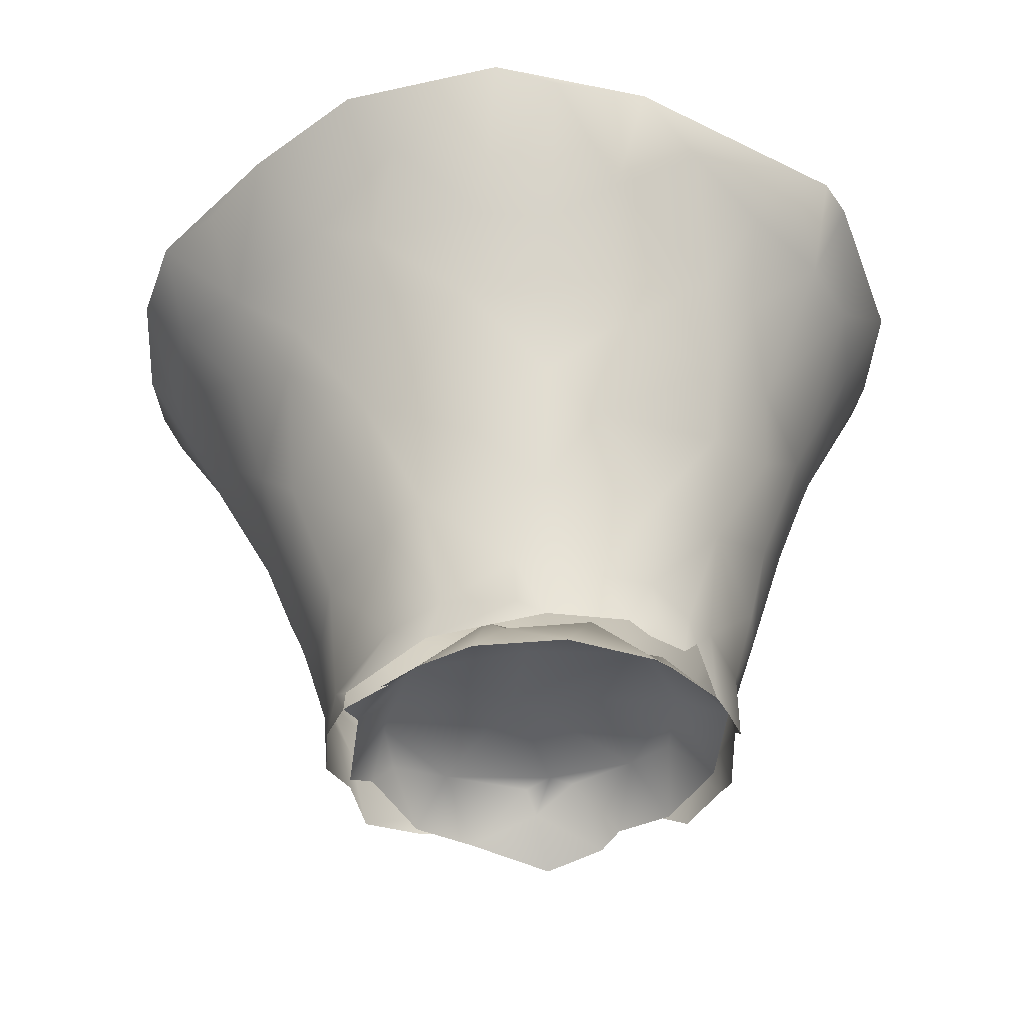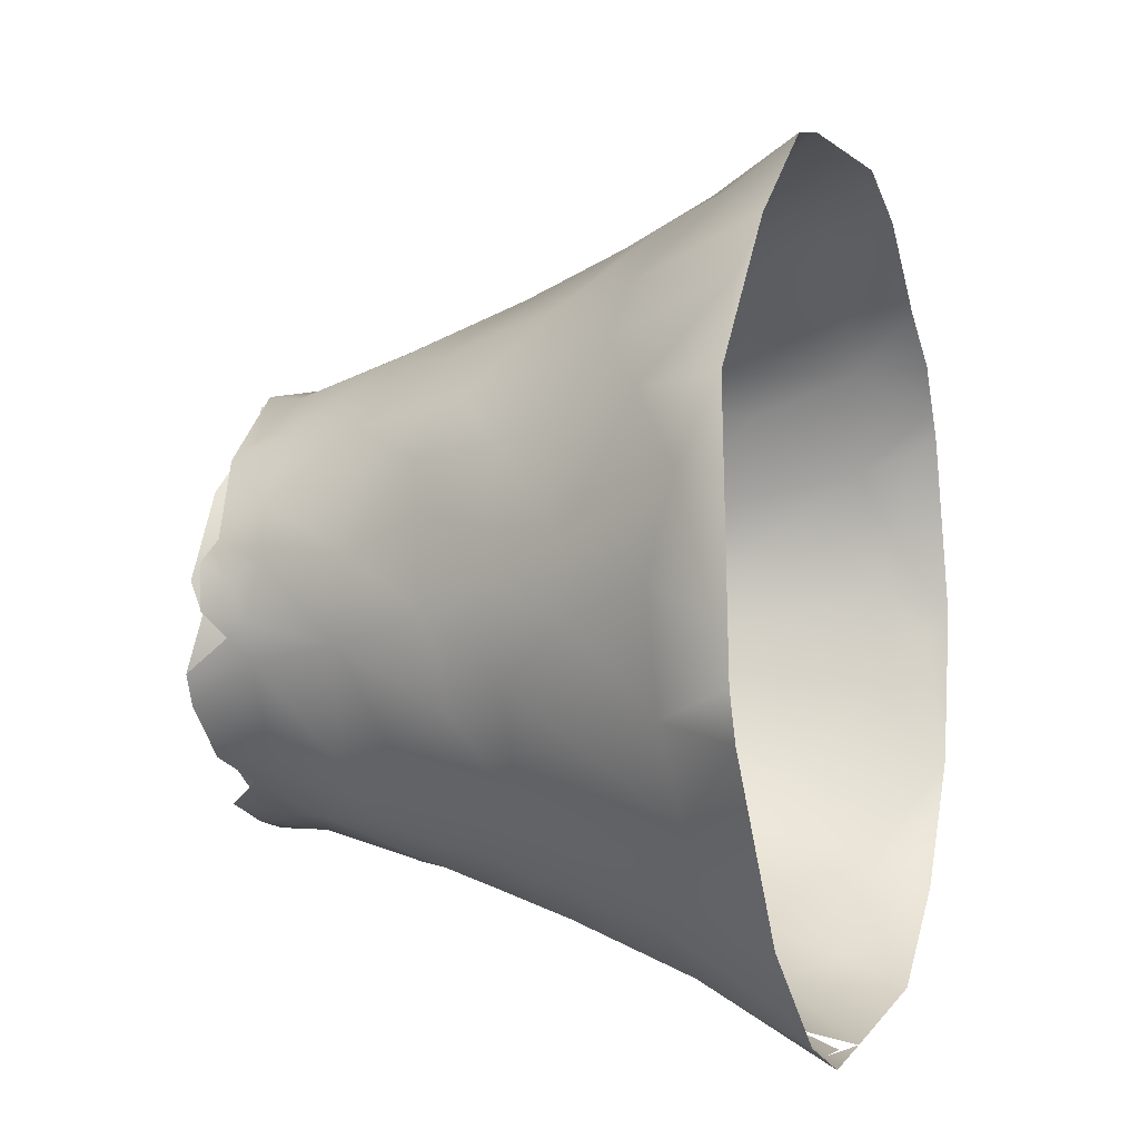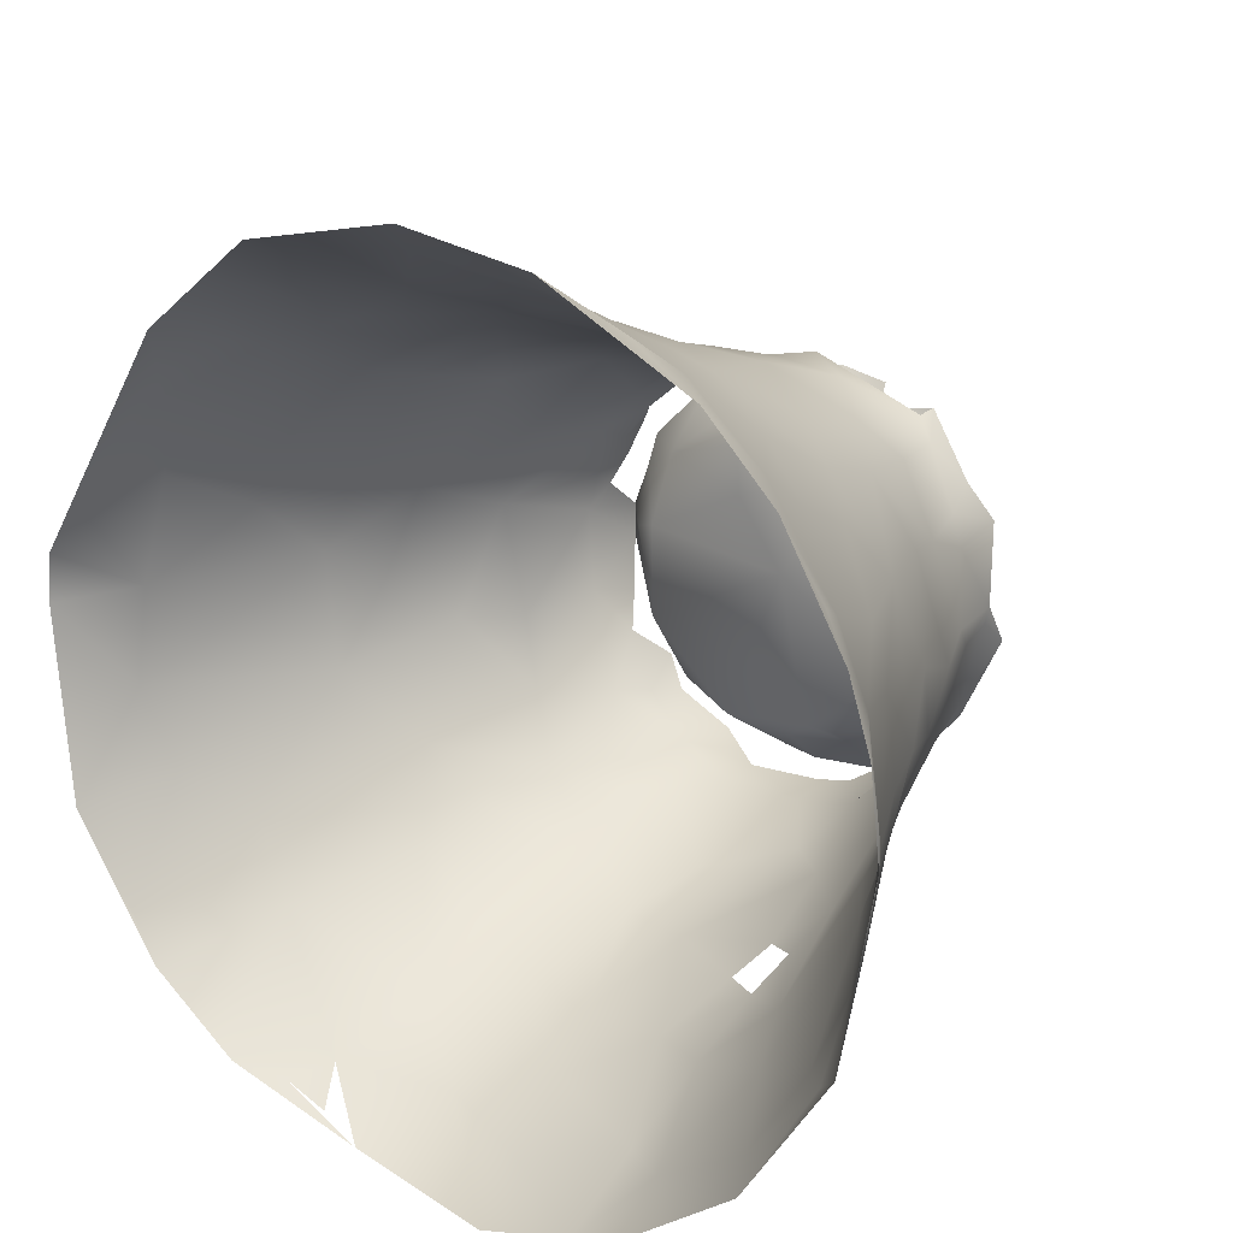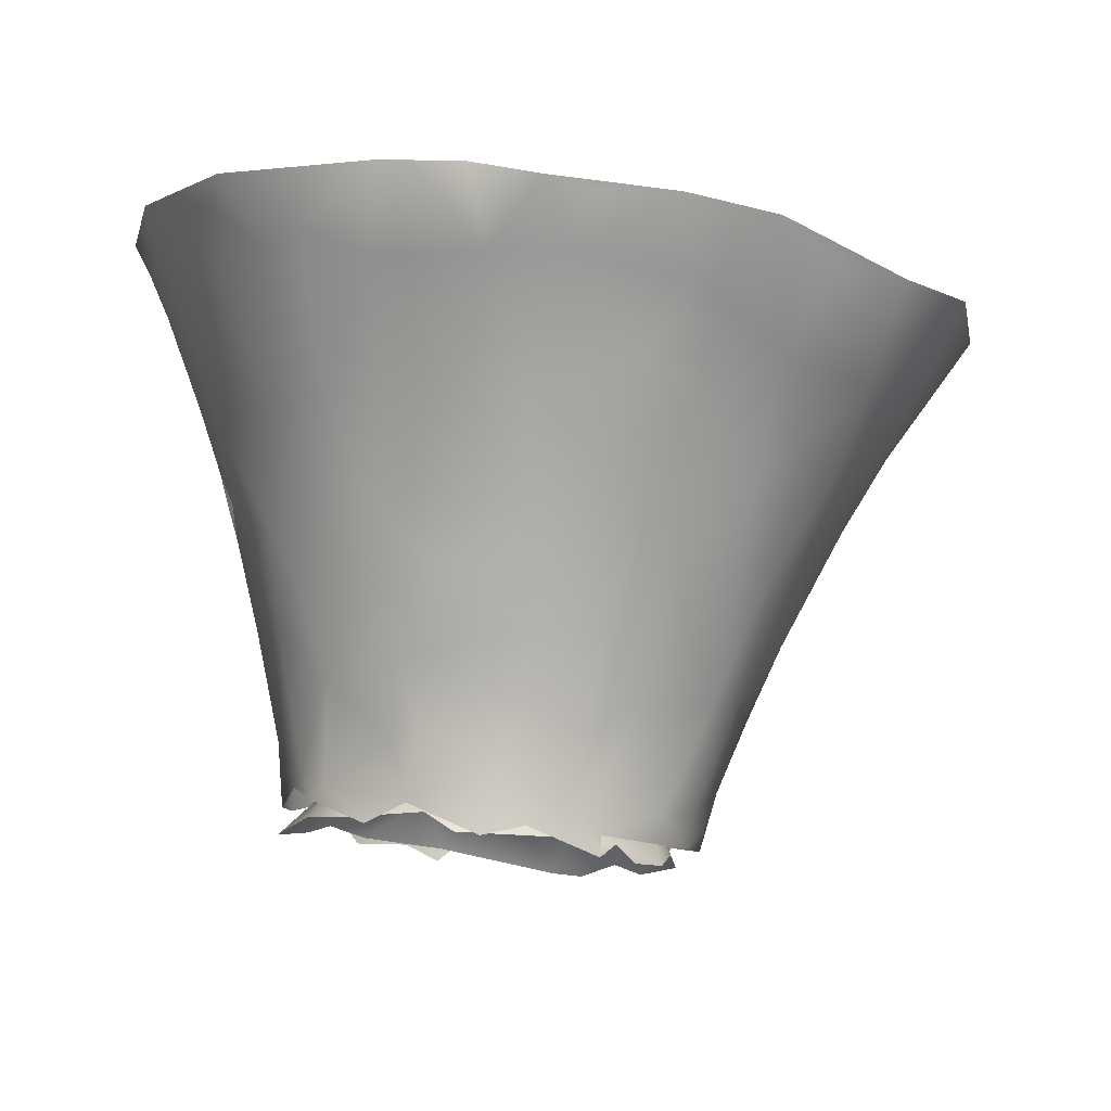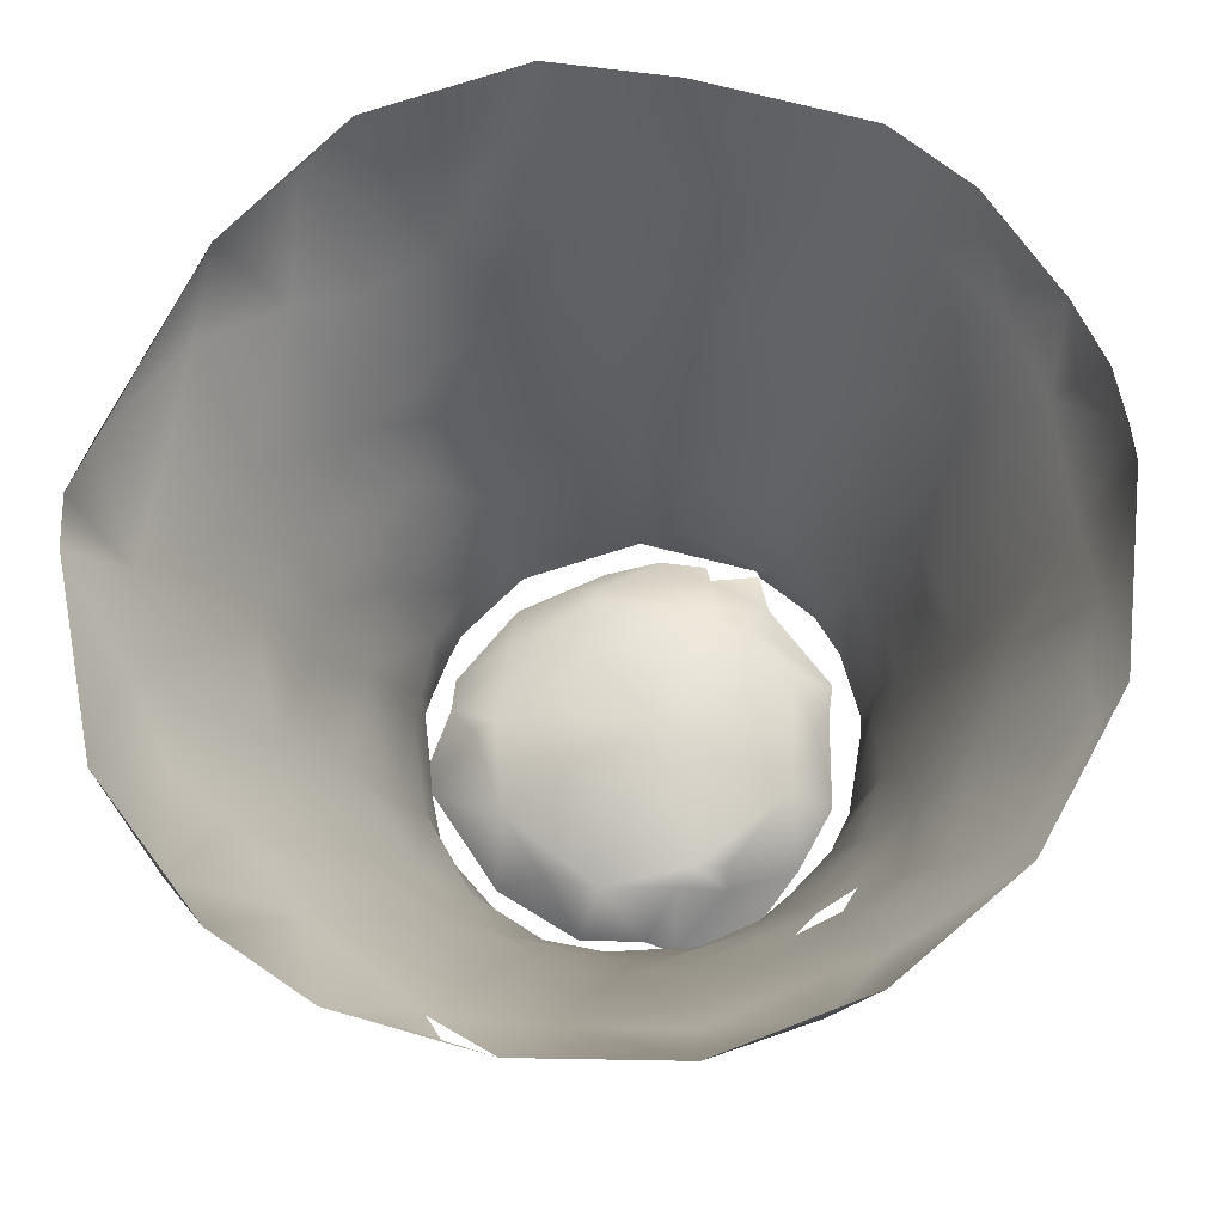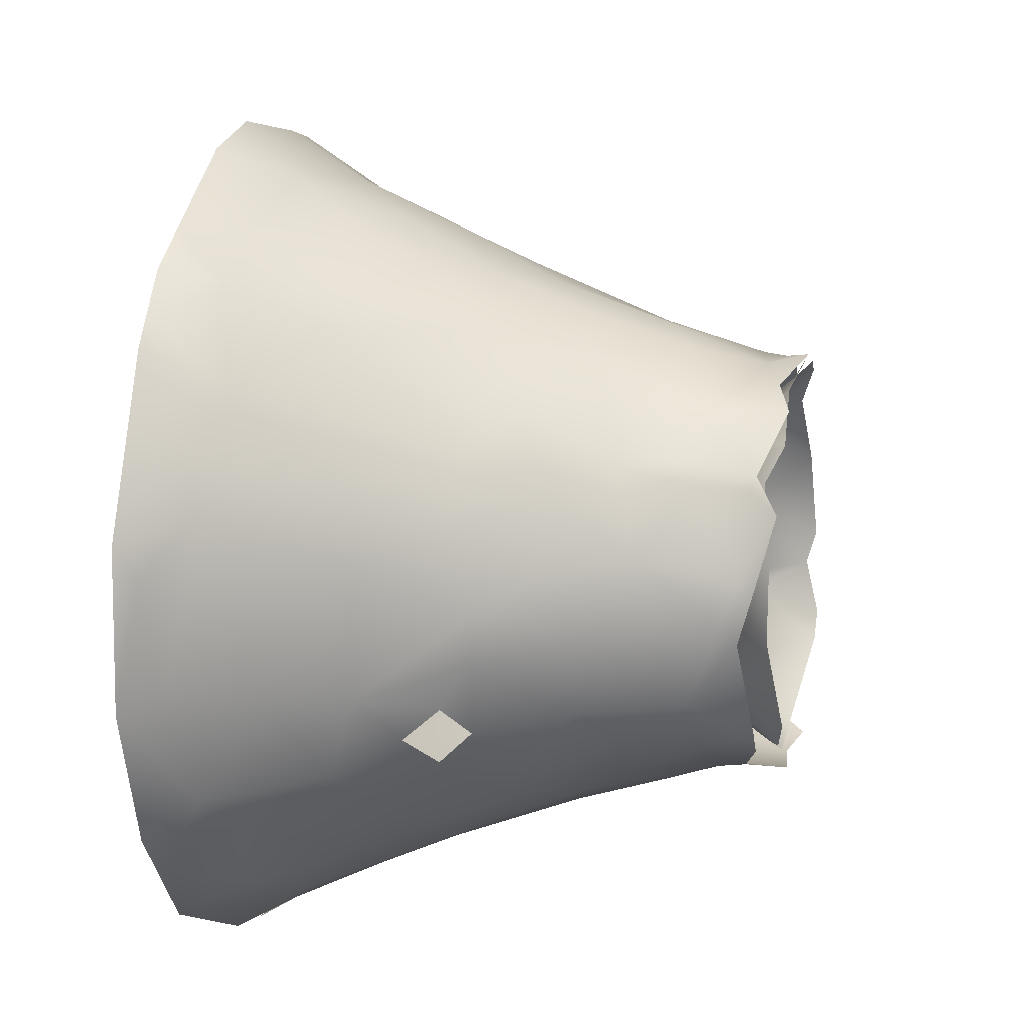
<metadata>
{"format":"obj","ext":"obj","renderer":"f3d","projection":"perspective","resolution":1024,"background":"white","views":[{"elev":-46.4,"azim":30.8,"up":"+Y"},{"elev":15.8,"azim":106.3,"up":"+Z"},{"elev":28.7,"azim":-144.8,"up":"+Z"},{"elev":-11.2,"azim":-62.3,"up":"+Y"},{"elev":-14.1,"azim":-176.8,"up":"+Z"},{"elev":-15.8,"azim":-81.2,"up":"+Z"}]}
</metadata>
<code>
g object
v -168.7 261 -325.3
v -97.95 -214.9 36.37
v 142.8 -207.7 -101.7
v 237.4 186.2 151.9
v -166.3 -52.77 -187.7
v -288.7 212.6 93.59
v 185.6 76.35 -210.2
v -39.13 -138.3 -205.5
v -151.3 11.23 95.43
v 106.2 -159 -89.37
v 15.51 91.55 -305.1
v 136.6 -42.18 60.39
v 217.7 247.1 -285.5
v -57.38 180.9 257
v 30.12 -97.72 -255.3
v 317.3 212.4 -17.45
v -83.01 -186.5 -240.9
v -310.6 245.9 -149.6
v -169.4 -177.7 -77.84
v 14.41 -165.1 17.11
v -148.8 78.88 -255
v 179.1 -42.7 -135.8
v -134.1 31.42 -248.8
v -74.4 -165.2 -243.2
v -24.96 -15.19 137.5
v -121.7 -157.1 -52.44
v -253.5 97.92 -95.76
v 74.76 -198.3 33.14
v 243.2 91.36 -9.812
v -197 5.731 30.09
v 177.2 58.23 94.02
v 82.51 -182 -228
v 104.4 -45.54 -235.5
v -96.6 -199.3 36.52
v 79.27 35.81 150.9
v -14.65 -174.5 -238.4
v -181.2 197.5 215.7
v 289.6 236.9 -191.1
v 14.71 -205.3 37.22
v 5.434 -101.4 96.3
v -236.9 97.34 -150.6
v 172.1 -86.36 -61.56
v 128.6 -200.2 -25.06
v -137.3 196.7 -309
v -24.79 117 215.4
v 132.6 63.3 -253.9
v 304 198.9 18.97
v -176 -135 -86.22
v -156.1 -170.8 -164.1
v -150.2 -197.5 -50.35
v -95.91 -114.5 66.79
v 124.8 -209.6 -40.54
v -163.8 -103.9 1.158
v -65.05 262.1 -364.7
v -102.6 -119.4 -228.9
v -119.9 57.26 -266.3
v -54.35 20.1 -280.8
v 149.9 190.1 232.4
v -148.2 -183.3 -143.1
v -118.7 -144.4 -138.5
v -158.8 50.2 -236
v 139 -149.9 -148.5
v 143 -176.4 -72.92
v 2.212 -154.7 -252
v -230.7 88.2 49.42
v -322.9 229.4 -13.6
v 90.88 -185.9 -199.6
v 47.95 247.4 -360.7
v 93.7 211.3 -332.8
v 149.9 251.1 -331.8
v 80.67 239.3 -350.4
v 114.6 238.3 -339.3
v 212.3 51.26 -145.2
v 80.23 -161.9 -25.6
v 134.2 -154.1 -20.16
v 227.9 83.51 34.97
v -10.9 -203.4 60.08
v 243.2 238.8 -255.4
v -197.7 155.5 161.3
v -87.57 43.14 154.9
v -119.1 177.8 234.3
v -253.6 256.4 -253.3
v 47.48 -22.62 -267.2
v 174.4 160.8 -267.3
v 280.6 177.2 -121.6
v -247.4 95.68 11.49
v -104.9 -200.1 6.979
v -62.57 -203.1 30.9
v -65.99 -158.1 -4.529
v -192.3 -82.31 -72.63
v -114.1 -27.56 101
v -54.33 -128.1 -248.5
v 13.84 186.5 -337.5
v -133.4 257.6 -341.2
v -97.35 108.1 -293.6
v 185.4 182.2 200.1
v 118.4 -169.7 -184.1
v 103.8 -126.3 -210.4
v 15.51 -139.6 -205.4
v -159.5 -149.6 -23.96
v -137.8 -194.5 0.1012
v -208.5 162.9 -239.9
v 226 45.38 -59.45
v 79.56 -209.1 11.14
v 105.5 94.57 177.7
v -227.2 23.68 -71.78
v -147 -182.3 -76.19
v -174 -191.1 -108.9
v 92.68 -98.21 66.25
v 41.49 -183.3 -248.3
v 72.64 77.4 -289.5
v -23.11 -145.6 -84.2
v 32.38 -180.2 -236
v -193.4 -23.52 -152.6
v -44.71 -180 58.64
v -113.7 -184.7 25.71
v 192.9 -20.28 -27.26
v 254.7 174.9 -181.9
v -310.7 222.1 47.54
v -73.82 -156 -206.1
v 84.47 -146 -150.7
v 52.92 -58.39 107
v 164.5 18.55 -203.8
v 136.2 -75.26 -195.1
v -2.387 61.99 180.8
v -59.83 214 -342.1
v 35.18 188 267.8
v -145.9 -148.2 -179.9
v -25.65 -43.97 -270.8
v -88.02 -73.64 -246.6
v -139.1 -62.21 60.99
v 60.21 -156.5 54.32
v -319.4 225.4 9.885
v 148.1 -157 -87.8
v -120.6 120.8 189.5
v -270.5 206.3 -185
v -289.6 196.5 -126.5
v 31.83 -182.6 20.44
v 23.76 -159.8 -3.051
v 54.22 -142.5 -240.7
v 118.8 -190.6 -10.91
v -159.7 -162.6 -150.3
v -136.7 -162.8 -89.17
v 155.2 -86.27 -3.194
v -149.8 80.91 144.3
v 140.6 -204.7 -125.2
v -65.18 -9.802 132.4
v -176.1 26.37 -208.3
v 252.4 162.8 94.36
v 2.209 -176.4 62.82
v -292.5 174.8 -37.75
v -255 169.7 97.63
v -205.3 -34.68 -97.15
v 150 92.05 148.3
v -156.3 -201.4 -26.62
v -123.8 -39.4 -235.3
v 210 27.75 -2.775
v 141 -196.5 -55.62
v -123.7 -179 -188.2
v 116 -16.54 97.53
v -30.78 98.8 -307
v 57.5 147.8 232.2
v 126.7 -201 -63.6
v 284.2 161.2 -53.56
v -143.1 131.5 -278.8
v 109.1 -160.4 14.22
v -136.4 -158.8 -191.7
v -186.8 107.6 -234.2
v -199.1 115.7 125.7
v -178.6 -121.2 -67.43
v -107.7 -164.2 -24.4
v -210.2 -17.12 -37.36
v -5.056 13.57 -284
v 317.3 216.7 -52.62
v -122.5 -133 36.9
v 56.02 -148.7 -193.2
v 74.64 -62.95 -248.5
v 89.95 -152.6 -82.08
v -180.7 -91.14 -137.2
v -220.8 32.68 -126.1
v -236.9 204.3 169.3
v -277.9 170.6 44.58
v 162.5 21.45 80.06
v -254.4 92.47 -54.09
v 75.05 137.9 -309.4
v -74.11 -139.3 -191.4
v -51.47 -137 -190.5
v -35.13 -180.9 -245.4
v -31.72 -105.8 92.88
v -171.7 220 -299.7
v -59.04 -216.7 44.52
v 144 -161.9 -60.15
v 206.6 5.431 -92.6
v -242.6 229.3 -242.7
v -300.6 200.9 -89.1
v 112.8 6.442 -246.7
v -195.6 23.19 -179.1
v -48.36 -165.2 -251.7
v -268.8 204.3 121.1
v 131.8 -180.6 -34.47
v -46 148.9 -321
v 198.3 123.5 129.3
v -146 -162.4 -8.121
v 56.47 -186.2 44.6
v 132 -191.5 -163.7
v -24.73 -216.2 48.92
v 217.4 140.5 -211.2
v 157.1 -90.98 -149
v -293.1 232.6 -170.3
v -174.7 -61.79 15.95
v 100.3 -194.5 -209.7
v 89.27 -152.1 -217.5
v -169.5 -172.4 -88.68
v 17.17 -152.4 -37.01
v 10.23 -127.1 -251.5
v -188.3 51.72 85.38
v 19.93 94.79 200.8
v 269 149.7 28.11
v -67.44 63.41 174
f 116 2 34
f 35 25 122
f 181 152 79
f 76 183 157
f 57 23 56
f 209 194 136
f 93 68 69
f 52 104 74
f 170 48 19
f 141 43 200
f 121 146 10
f 89 112 214
f 56 21 95
f 15 129 83
f 189 25 147
f 192 42 75
f 7 123 46
f 118 207 78
f 217 105 162
f 124 62 98
f 149 202 76
f 60 59 159
f 66 18 195
f 170 19 100
f 26 60 112
f 114 179 153
f 103 85 164
f 134 208 42
f 129 130 57
f 156 148 23
f 156 23 57
f 128 55 167
f 160 183 35
f 125 25 35
f 88 87 89
f 137 136 41
f 65 86 30
f 150 204 132
f 123 73 22
f 16 4 47
f 90 179 48
f 216 30 9
f 117 157 12
f 105 58 162
f 177 33 98
f 64 140 110
f 111 196 83
f 123 22 124
f 30 210 131
f 40 122 25
f 96 4 58
f 8 120 188
f 121 67 146
f 135 81 37
f 164 29 103
f 20 206 88
f 138 74 104
f 147 80 91
f 166 109 132
f 165 21 168
f 197 5 114
f 144 75 42
f 73 103 193
f 63 134 192
f 54 68 93
f 41 27 137
f 219 25 125
f 37 81 14
f 84 7 46
f 93 69 185
f 218 164 47
f 149 47 4
f 142 48 179
f 116 34 115
f 19 48 213
f 26 50 107
f 26 171 50
f 77 150 115
f 172 90 210
f 3 163 10
f 131 9 30
f 203 116 175
f 94 54 126
f 64 92 215
f 24 167 55
f 95 57 56
f 165 95 21
f 83 129 173
f 15 215 129
f 14 45 127
f 159 120 186
f 8 99 187
f 107 59 143
f 102 168 41
f 146 62 134
f 97 98 62
f 3 146 134
f 24 55 92
f 182 151 86
f 169 65 216
f 133 66 151
f 113 67 176
f 70 84 69
f 68 70 72
f 46 185 84
f 13 84 70
f 69 71 72
f 69 72 70
f 73 207 118
f 103 73 85
f 139 74 138
f 178 163 74
f 158 63 192
f 109 166 144
f 218 47 149
f 42 22 193
f 34 77 115
f 13 38 78
f 118 78 38
f 145 80 135
f 181 79 37
f 45 14 135
f 91 80 9
f 37 79 135
f 14 81 135
f 190 44 165
f 33 177 83
f 111 83 173
f 46 111 185
f 78 84 13
f 7 207 73
f 38 174 85
f 106 86 184
f 65 152 182
f 89 87 171
f 2 87 88
f 20 88 89
f 120 187 186
f 148 197 168
f 86 106 30
f 91 189 147
f 51 91 131
f 130 156 57
f 24 92 198
f 126 54 93
f 161 201 11
f 1 54 94
f 190 94 44
f 161 57 95
f 94 126 44
f 154 96 105
f 154 202 96
f 211 212 97
f 212 140 98
f 124 98 33
f 8 36 99
f 74 139 214
f 203 175 53
f 53 90 170
f 19 155 100
f 21 61 168
f 190 102 194
f 117 42 193
f 76 157 29
f 39 20 138
f 35 31 154
f 58 105 96
f 27 41 180
f 172 106 153
f 59 60 143
f 142 213 48
f 166 141 75
f 160 122 109
f 64 215 140
f 11 93 185
f 196 111 46
f 26 112 89
f 99 121 112
f 36 113 99
f 153 180 114
f 128 179 5
f 189 115 150
f 51 116 115
f 51 175 116
f 2 116 101
f 103 29 157
f 144 117 12
f 85 73 118
f 85 118 38
f 182 119 133
f 8 187 120
f 188 120 17
f 10 163 178
f 176 121 99
f 109 12 160
f 109 122 40
f 7 73 123
f 196 123 33
f 123 124 33
f 22 208 124
f 105 217 35
f 45 219 125
f 201 44 126
f 11 201 93
f 58 127 162
f 49 108 142
f 55 128 5
f 55 130 92
f 57 173 129
f 92 130 129
f 55 5 156
f 91 9 131
f 175 131 53
f 40 132 109
f 40 150 132
f 119 66 133
f 182 133 151
f 62 208 134
f 3 134 63
f 145 135 79
f 219 45 135
f 102 41 136
f 82 209 18
f 27 151 195
f 209 137 18
f 20 139 138
f 39 138 104
f 112 178 214
f 89 139 20
f 15 177 140
f 110 140 32
f 28 141 166
f 128 142 179
f 128 49 142
f 26 107 143
f 26 143 60
f 117 144 42
f 12 109 144
f 216 145 169
f 9 80 145
f 62 146 205
f 3 10 146
f 80 147 25
f 91 51 189
f 180 197 114
f 61 23 148
f 76 29 218
f 96 202 4
f 77 28 204
f 189 150 40
f 27 184 151
f 195 151 66
f 169 152 65
f 6 119 182
f 90 172 153
f 180 153 106
f 35 154 105
f 31 76 202
f 101 203 155
f 55 156 130
f 5 148 156
f 76 31 183
f 103 157 117
f 200 158 192
f 17 120 159
f 12 183 160
f 122 160 35
f 173 161 11
f 95 201 161
f 45 162 127
f 45 125 217
f 52 74 163
f 174 164 85
f 16 47 164
f 190 165 102
f 44 95 165
f 144 166 75
f 132 28 166
f 49 128 167
f 61 148 168
f 165 168 102
f 79 169 145
f 79 152 169
f 100 53 170
f 48 170 90
f 26 89 171
f 50 171 87
f 53 210 90
f 30 106 172
f 161 173 57
f 11 111 173
f 16 164 174
f 131 175 51
f 53 100 203
f 67 121 176
f 113 176 99
f 15 83 177
f 140 177 98
f 121 10 178
f 121 178 112
f 114 5 179
f 153 179 90
f 27 180 106
f 41 197 180
f 6 199 181
f 65 182 86
f 152 6 182
f 12 157 183
f 35 183 31
f 86 151 184
f 106 184 27
f 84 185 69
f 111 11 185
f 60 186 187
f 60 159 186
f 112 187 99
f 112 60 187
f 36 8 188
f 40 25 189
f 115 189 51
f 1 190 82
f 1 94 190
f 88 206 191
f 134 42 192
f 200 192 75
f 103 117 193
f 73 193 22
f 82 190 194
f 136 194 102
f 137 195 18
f 137 27 195
f 33 83 196
f 123 196 46
f 148 5 197
f 168 197 41
f 64 198 92
f 152 181 199
f 152 199 6
f 43 158 200
f 141 200 75
f 44 201 95
f 126 93 201
f 154 31 202
f 4 202 149
f 155 203 100
f 101 116 203
f 150 77 204
f 132 204 28
f 97 62 205
f 39 206 20
f 84 78 207
f 84 207 7
f 22 42 208
f 124 208 62
f 136 137 209
f 194 209 82
f 30 172 210
f 131 210 53
f 212 211 32
f 98 97 212
f 140 212 32
f 108 213 142
f 108 19 213
f 139 89 214
f 74 214 178
f 92 129 215
f 140 215 15
f 30 216 65
f 9 145 216
f 125 35 217
f 45 217 162
f 29 164 218
f 76 218 149
f 80 219 135
f 80 25 219

</code>
